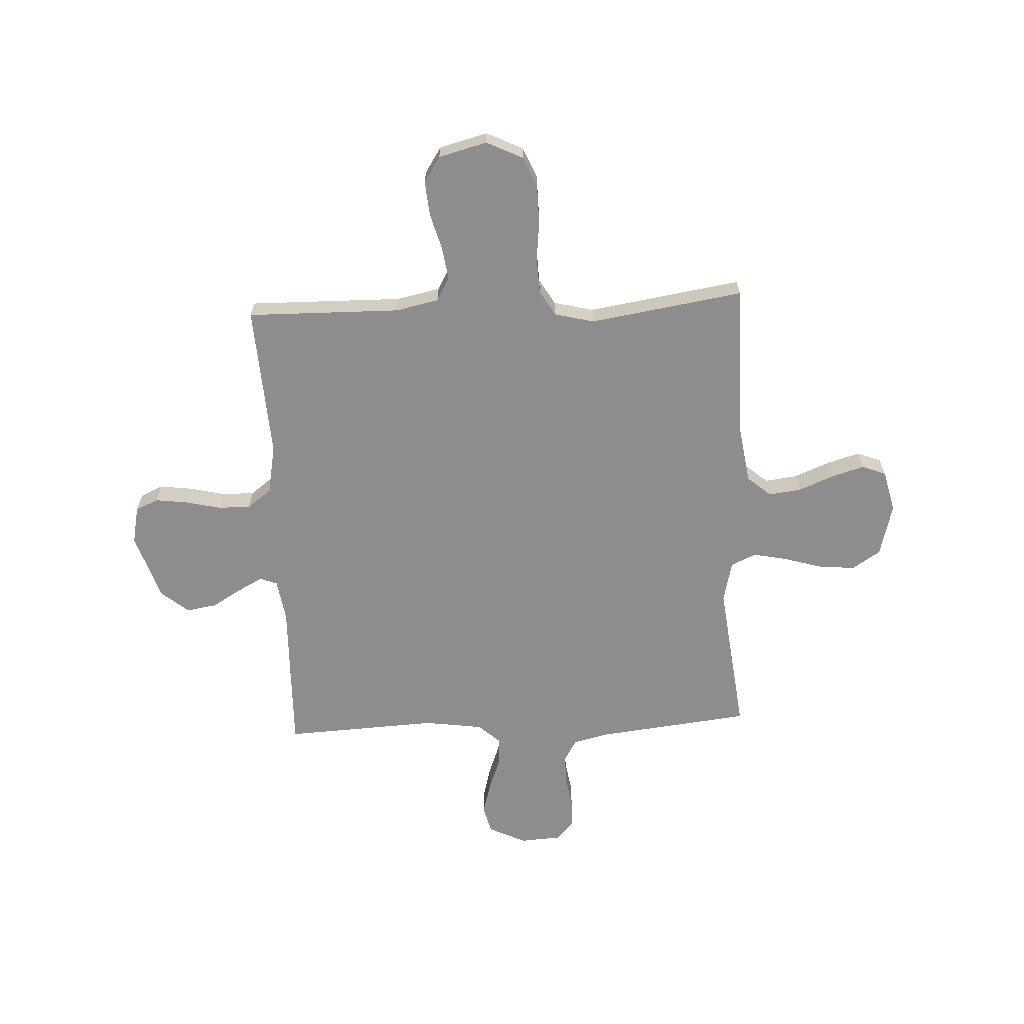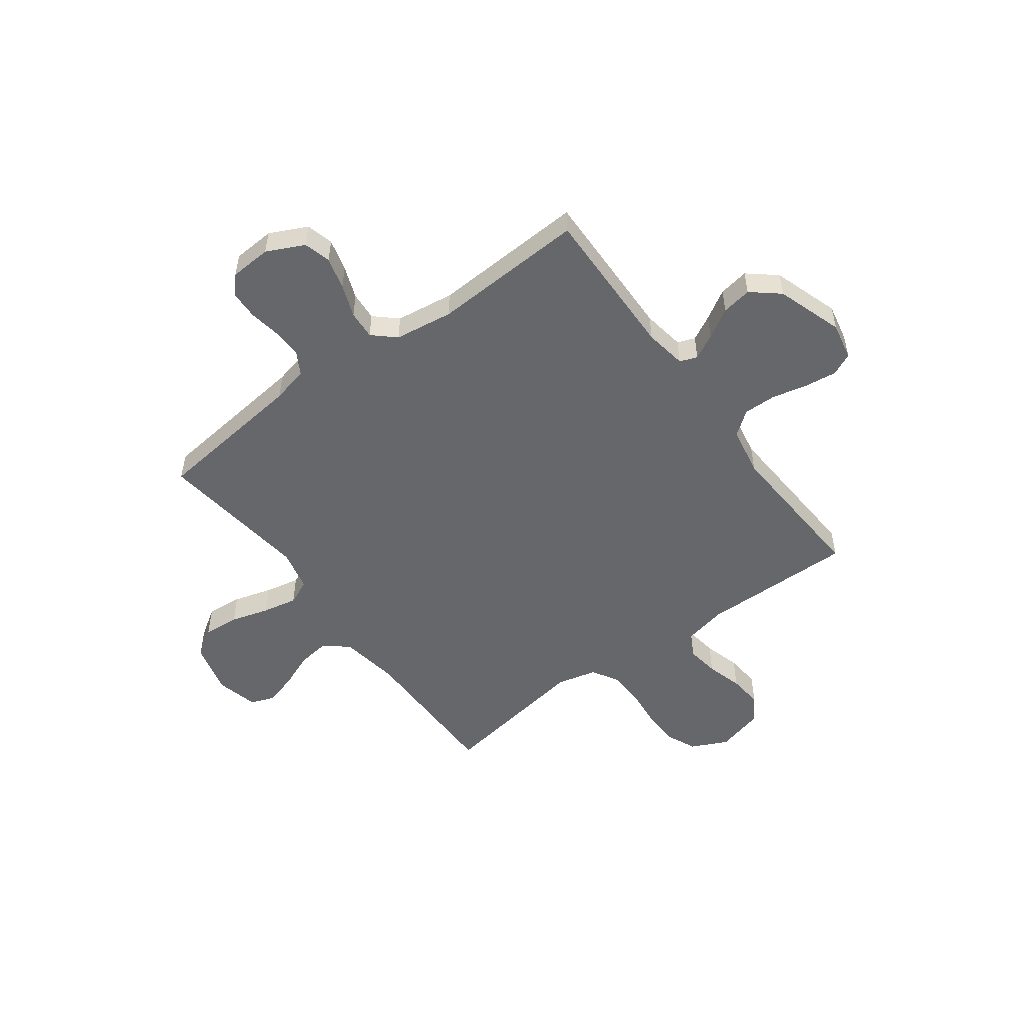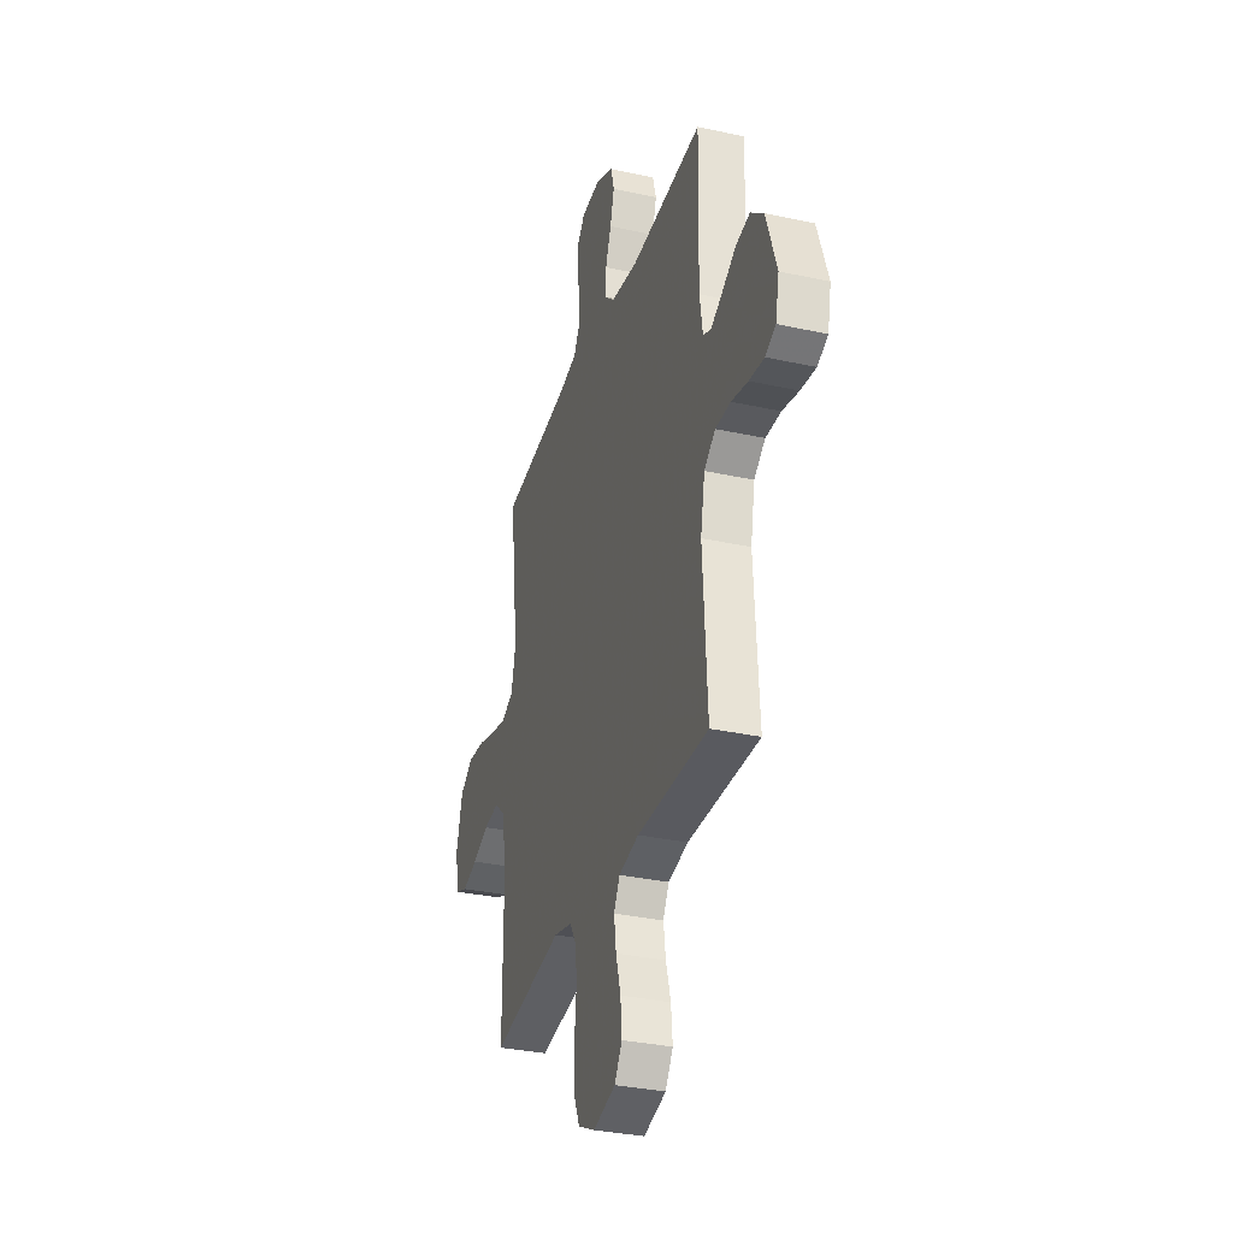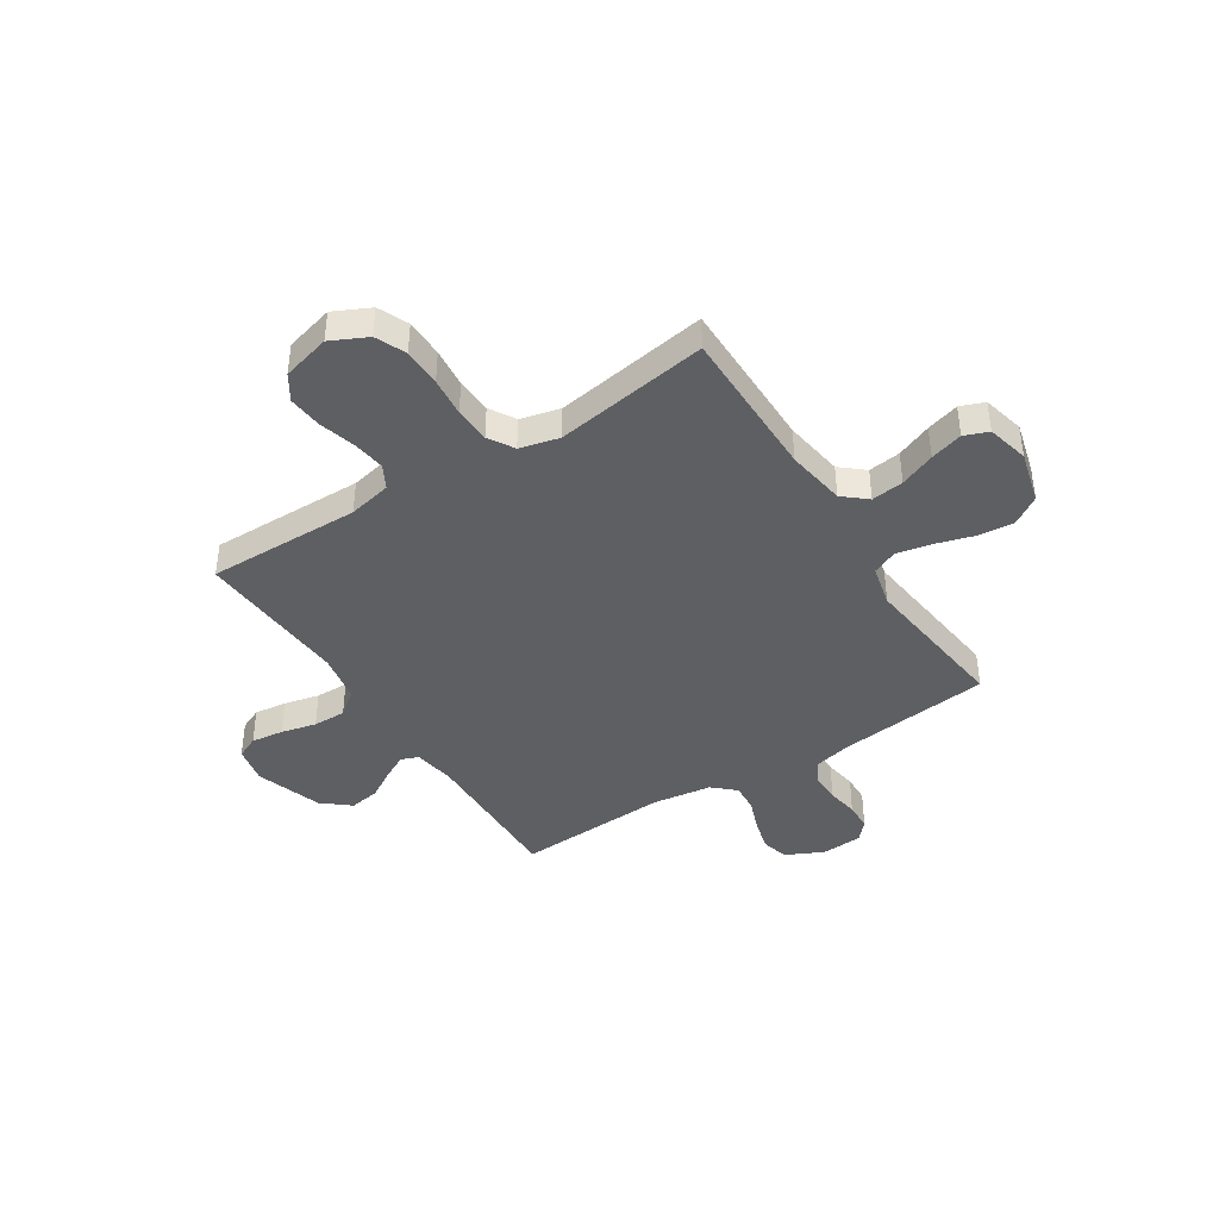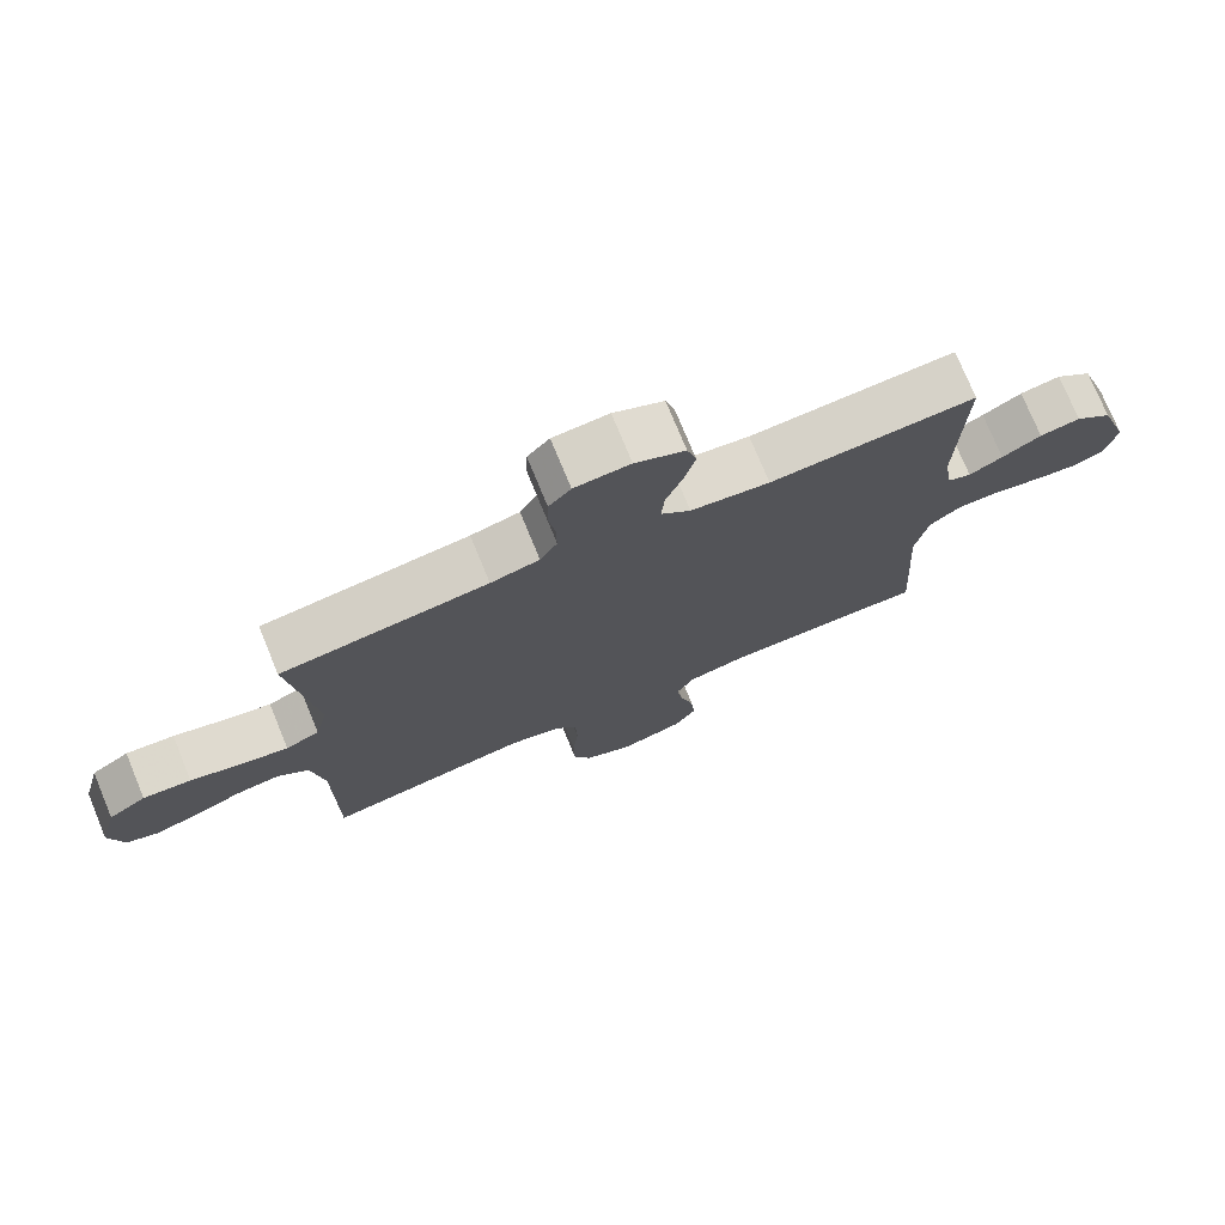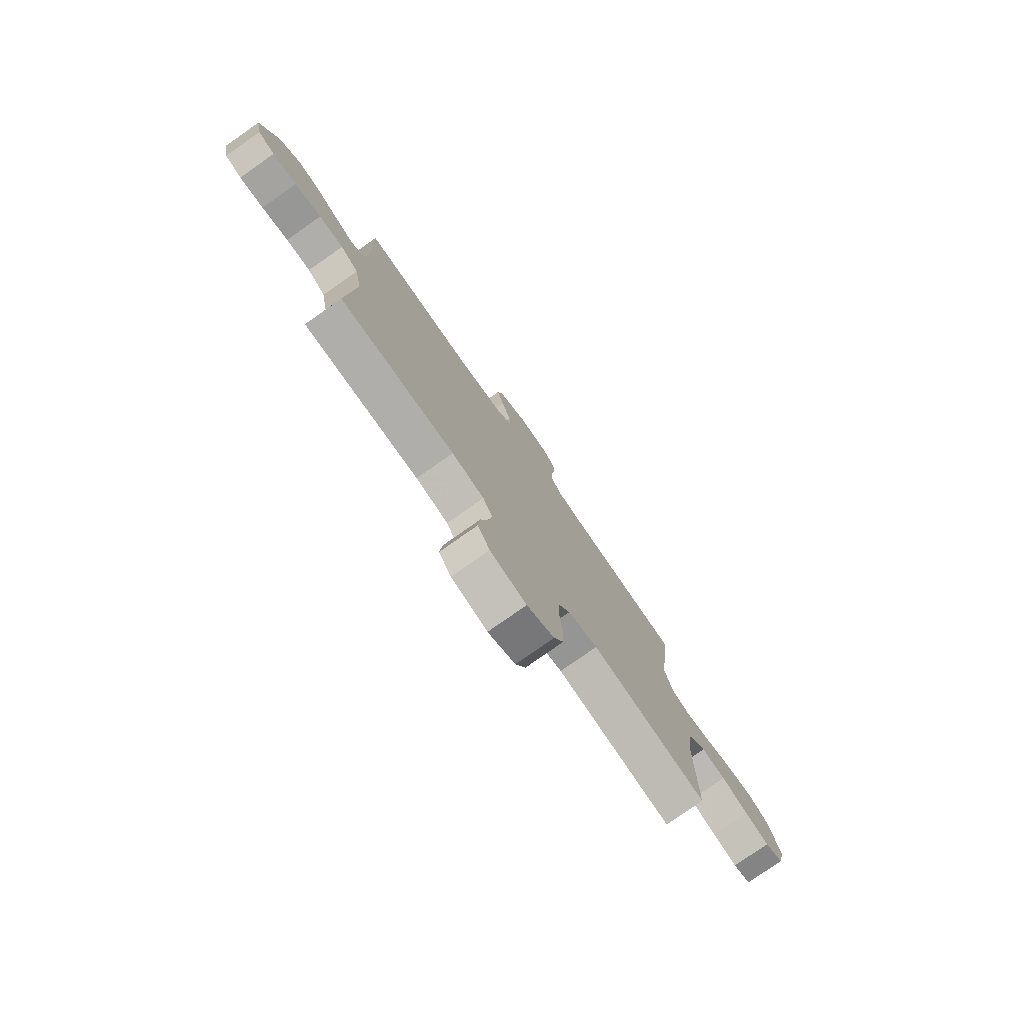
<metadata>
{"format":"obj","ext":"obj","renderer":"f3d","projection":"perspective","resolution":1024,"background":"white","views":[{"elev":-64.7,"azim":-177.3,"up":"+Y"},{"elev":-52.0,"azim":36.5,"up":"+Y"},{"elev":-32.6,"azim":73.0,"up":"+Z"},{"elev":-41.3,"azim":-147.4,"up":"+Y"},{"elev":75.3,"azim":-22.4,"up":"+Z"},{"elev":-78.4,"azim":125.1,"up":"+Z"}]}
</metadata>
<code>
v 0.5 0.07 -0.5
v 0.2 0.07 -0.496
v 0.116 0.07 -0.514
v 0.091 0.07 -0.56
v 0.1 0.07 -0.624
v 0.12 0.07 -0.695
v 0.126 0.07 -0.762
v 0.094 0.07 -0.812
v 0 0.07 -0.837
v -0.071 0.07 -0.803
v -0.097 0.07 -0.744
v -0.098 0.07 -0.669
v -0.09 0.07 -0.592
v -0.093 0.07 -0.522
v -0.123 0.07 -0.472
v -0.2 0.07 -0.453
v -0.5 0.07 -0.5
v -0.5 0.07 -0.2
v -0.518 0.07 -0.084
v -0.564 0.07 -0.045
v -0.627 0.07 -0.053
v -0.696 0.07 -0.081
v -0.76 0.07 -0.1
v -0.807 0.07 -0.082
v -0.827 0.07 0
v -0.8 0.07 0.103
v -0.745 0.07 0.139
v -0.675 0.07 0.133
v -0.6 0.07 0.111
v -0.532 0.07 0.097
v -0.483 0.07 0.119
v -0.464 0.07 0.2
v -0.5 0.07 0.5
v -0.2 0.07 0.534
v -0.129 0.07 0.551
v -0.104 0.07 0.594
v -0.105 0.07 0.653
v -0.115 0.07 0.715
v -0.113 0.07 0.77
v -0.081 0.07 0.806
v 0 0.07 0.811
v 0.073 0.07 0.776
v 0.087 0.07 0.723
v 0.07 0.07 0.66
v 0.046 0.07 0.596
v 0.042 0.07 0.54
v 0.085 0.07 0.501
v 0.2 0.07 0.485
v 0.5 0.07 0.5
v 0.493 0.07 0.2
v 0.506 0.07 0.118
v 0.54 0.07 0.105
v 0.589 0.07 0.131
v 0.646 0.07 0.165
v 0.705 0.07 0.175
v 0.759 0.07 0.13
v 0.802 0.07 0
v 0.787 0.07 -0.073
v 0.743 0.07 -0.093
v 0.68 0.07 -0.085
v 0.611 0.07 -0.069
v 0.547 0.07 -0.068
v 0.5 0.07 -0.104
v 0.482 0.07 -0.2
v 0.5 0 -0.5
v 0.2 0 -0.496
v 0.116 0 -0.514
v 0.091 0 -0.56
v 0.1 0 -0.624
v 0.12 0 -0.695
v 0.126 0 -0.762
v 0.094 0 -0.812
v 0 0 -0.837
v -0.071 0 -0.803
v -0.097 0 -0.744
v -0.098 0 -0.669
v -0.09 0 -0.592
v -0.093 0 -0.522
v -0.123 0 -0.472
v -0.2 0 -0.453
v -0.5 0 -0.5
v -0.5 0 -0.2
v -0.518 0 -0.084
v -0.564 0 -0.045
v -0.627 0 -0.053
v -0.696 0 -0.081
v -0.76 0 -0.1
v -0.807 0 -0.082
v -0.827 0 0
v -0.8 0 0.103
v -0.745 0 0.139
v -0.675 0 0.133
v -0.6 0 0.111
v -0.532 0 0.097
v -0.483 0 0.119
v -0.464 0 0.2
v -0.5 0 0.5
v -0.2 0 0.534
v -0.129 0 0.551
v -0.104 0 0.594
v -0.105 0 0.653
v -0.115 0 0.715
v -0.113 0 0.77
v -0.081 0 0.806
v 0 0 0.811
v 0.073 0 0.776
v 0.087 0 0.723
v 0.07 0 0.66
v 0.046 0 0.596
v 0.042 0 0.54
v 0.085 0 0.501
v 0.2 0 0.485
v 0.5 0 0.5
v 0.493 0 0.2
v 0.506 0 0.118
v 0.54 0 0.105
v 0.589 0 0.131
v 0.646 0 0.165
v 0.705 0 0.175
v 0.759 0 0.13
v 0.802 0 0
v 0.787 0 -0.073
v 0.743 0 -0.093
v 0.68 0 -0.085
v 0.611 0 -0.069
v 0.547 0 -0.068
v 0.5 0 -0.104
v 0.482 0 -0.2
f 58 59 60 61
f 56 57 58 61
f 56 61 62
f 53 54 55 56
f 52 53 56 62
f 51 52 62 63
f 48 49 50
f 47 48 50 51
f 46 47 51 63
f 42 43 44 45
f 40 41 42 45
f 40 45 46
f 37 38 39 40
f 36 37 40 46
f 35 36 46 63
f 32 33 34
f 31 32 34 35
f 26 27 28 29
f 26 29 30
f 25 26 30
f 24 25 30
f 21 22 23 24
f 21 24 30 31
f 16 17 18
f 15 16 18 19
f 10 11 12 13
f 10 13 14
f 9 10 14
f 8 9 14
f 5 6 7 8
f 4 5 8 14
f 3 4 14 15
f 64 1 2
f 31 35 63 64
f 20 21 31
f 19 20 31 64
f 15 19 64
f 2 3 15 64
f 125 124 123 122
f 125 122 121 120
f 126 125 120
f 120 119 118 117
f 126 120 117 116
f 127 126 116 115
f 114 113 112
f 115 114 112 111
f 127 115 111 110
f 109 108 107 106
f 109 106 105 104
f 110 109 104
f 104 103 102 101
f 110 104 101 100
f 127 110 100 99
f 98 97 96
f 99 98 96 95
f 93 92 91 90
f 94 93 90
f 94 90 89
f 94 89 88
f 88 87 86 85
f 95 94 88 85
f 82 81 80
f 83 82 80 79
f 77 76 75 74
f 78 77 74
f 78 74 73
f 78 73 72
f 72 71 70 69
f 78 72 69 68
f 79 78 68 67
f 66 65 128
f 128 127 99 95
f 95 85 84
f 128 95 84 83
f 128 83 79
f 128 79 67 66
f 1 65 66 2
f 2 66 67 3
f 3 67 68 4
f 4 68 69 5
f 5 69 70 6
f 6 70 71 7
f 7 71 72 8
f 8 72 73 9
f 9 73 74 10
f 10 74 75 11
f 11 75 76 12
f 12 76 77 13
f 13 77 78 14
f 14 78 79 15
f 15 79 80 16
f 16 80 81 17
f 17 81 82 18
f 18 82 83 19
f 19 83 84 20
f 20 84 85 21
f 21 85 86 22
f 22 86 87 23
f 23 87 88 24
f 24 88 89 25
f 25 89 90 26
f 26 90 91 27
f 27 91 92 28
f 28 92 93 29
f 29 93 94 30
f 30 94 95 31
f 31 95 96 32
f 32 96 97 33
f 33 97 98 34
f 34 98 99 35
f 35 99 100 36
f 36 100 101 37
f 37 101 102 38
f 38 102 103 39
f 39 103 104 40
f 40 104 105 41
f 41 105 106 42
f 42 106 107 43
f 43 107 108 44
f 44 108 109 45
f 45 109 110 46
f 46 110 111 47
f 47 111 112 48
f 48 112 113 49
f 49 113 114 50
f 50 114 115 51
f 51 115 116 52
f 52 116 117 53
f 53 117 118 54
f 54 118 119 55
f 55 119 120 56
f 56 120 121 57
f 57 121 122 58
f 58 122 123 59
f 59 123 124 60
f 60 124 125 61
f 61 125 126 62
f 62 126 127 63
f 63 127 128 64
f 64 128 65 1

</code>
